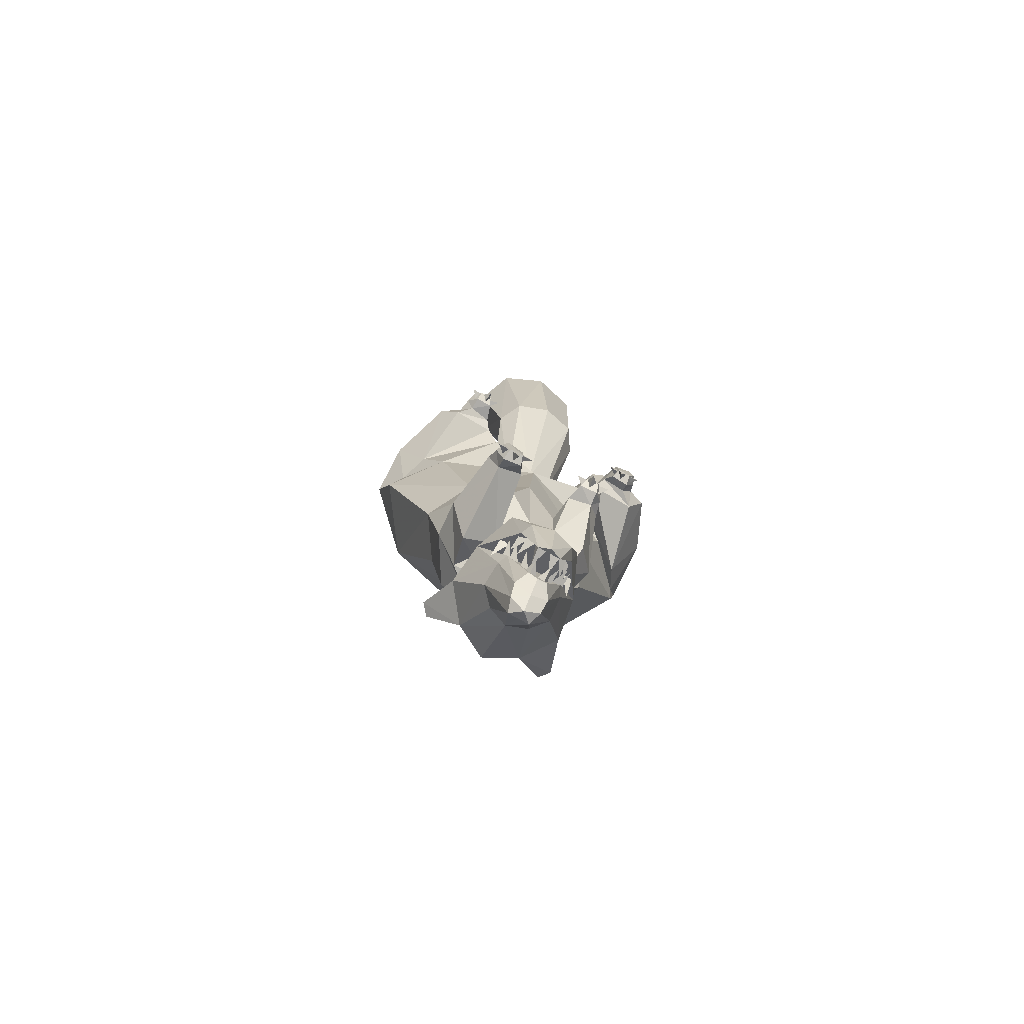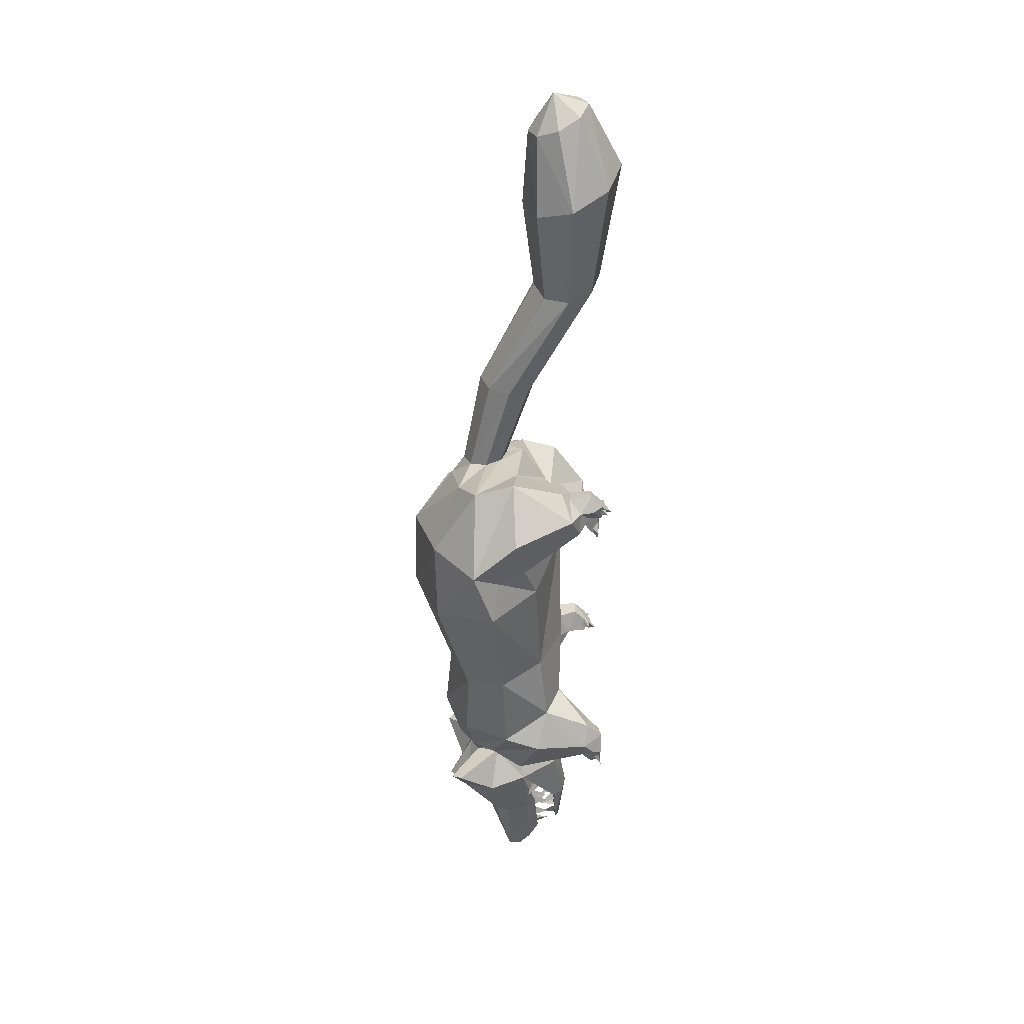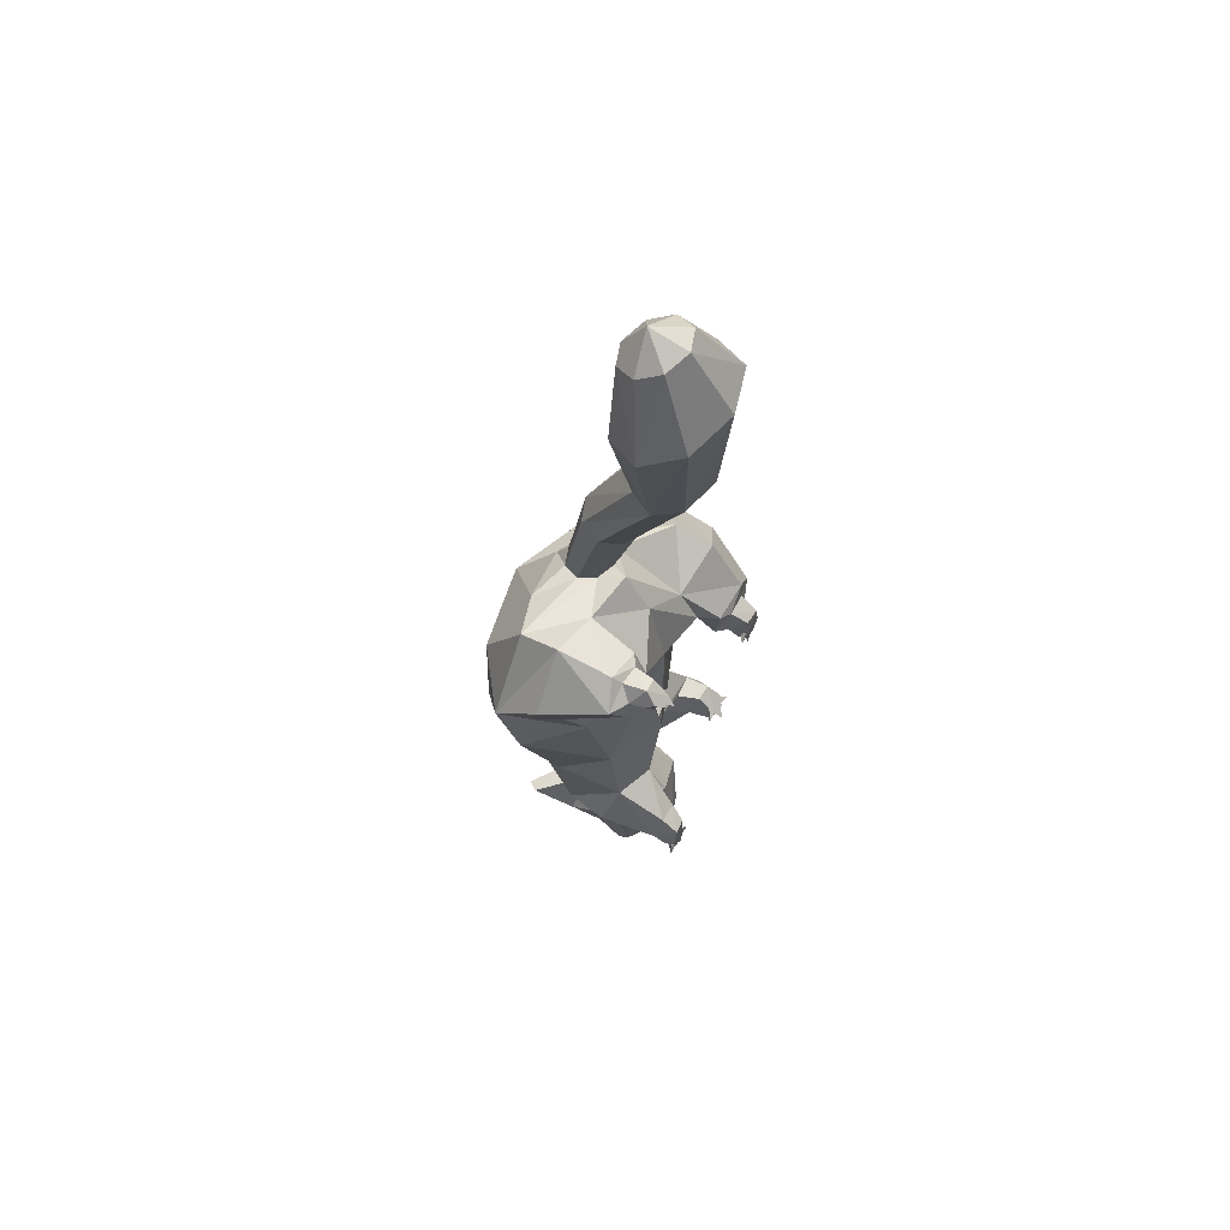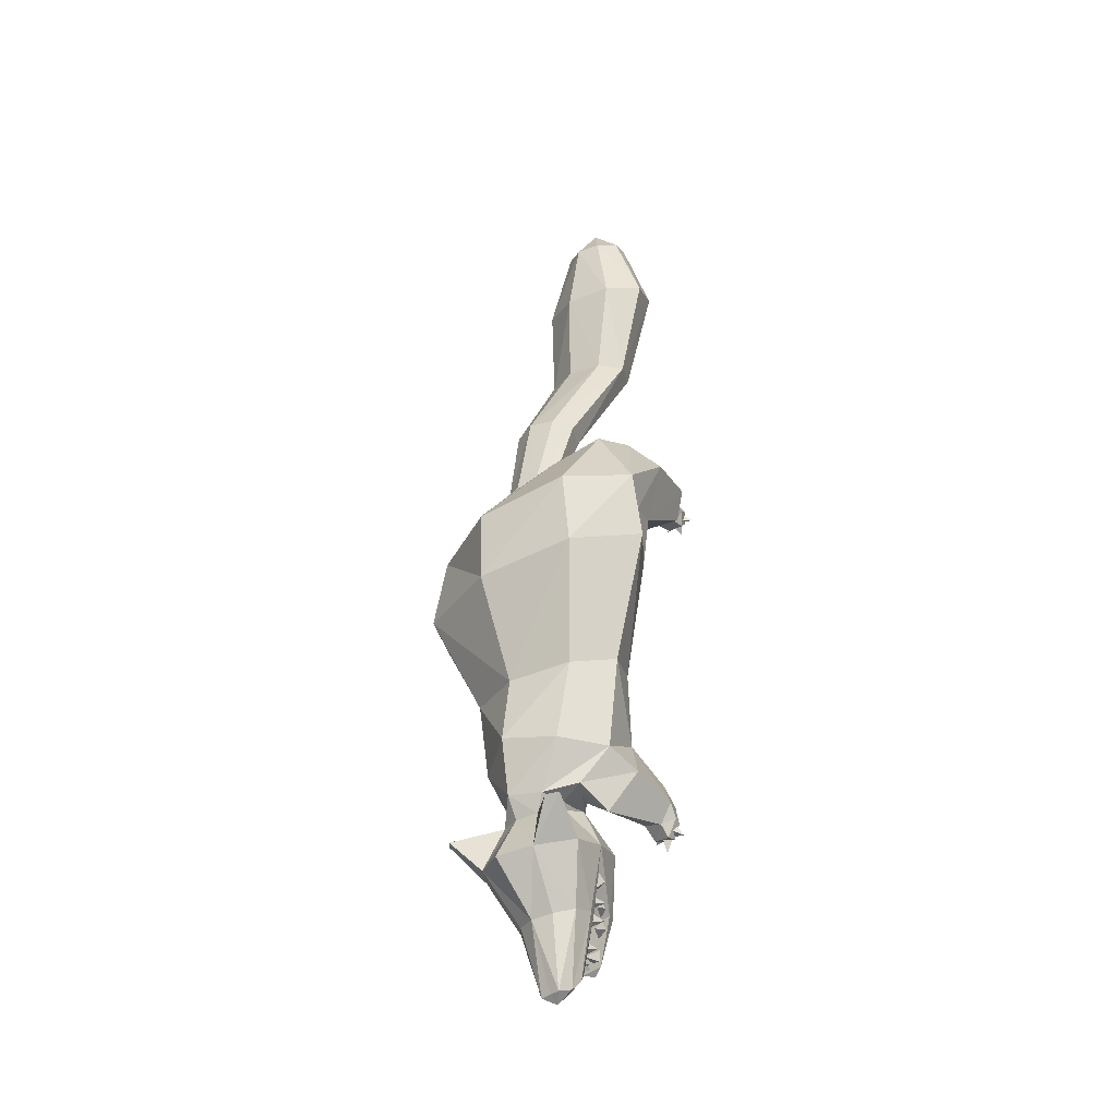
<metadata>
{"format":"obj","ext":"obj","renderer":"f3d","projection":"perspective","resolution":1024,"background":"white","views":[{"elev":-79.7,"azim":152.9,"up":"+Y"},{"elev":30.4,"azim":88.1,"up":"+Y"},{"elev":59.8,"azim":118.7,"up":"+Y"},{"elev":-37.2,"azim":44.1,"up":"+Y"}]}
</metadata>
<code>
v  5.077 -16.69 1.964
v  4.703 -18.33 2.14
v  4.736 -18.08 1.901
v  4.374 -18.31 1.94
v  4.374 -18.58 2.224
v  4.044 -18.37 2.164
v  4 -18.12 1.926
v  3.649 -16.76 2.014
v  3.627 -16.91 2.519
v  4.154 -18.44 2.444
v  3.945 -16.99 2.843
v  3.704 -15.94 3.722
v  3.132 -15.77 3.039
v  3.22 -15.52 2.186
v  3.605 -14.78 2.834
v  3.55 -14.64 2.319
v  3.901 -14.28 2.237
v  3.671 -14.4 2.785
v  3.934 -14.91 3.328
v  3.813 -14.49 3.088
v  4.462 -14.5 3.77
v  4.396 -14.93 3.461
v  4.857 -14.87 3.292
v  5.088 -14.52 3.409
v  4.308 -17.33 1.177
v  4.055 -17.12 1.194
v  4.165 -17.4 1.588
v  3.748 -16.29 1.946
v  3.857 -16.64 1.905
v  3.649 -16.41 1.559
v  3.868 -16.6 1.837
v  3.978 -16.95 1.797
v  3.759 -16.72 1.461
v  4.077 -17.12 1.809
v  4.198 -17.48 1.769
v  3.978 -17.24 1.422
v  4.088 -17.58 1.81
v  4.385 -17.65 1.782
v  4.187 -17.61 1.406
v  3.484 -11.7 0.2579
v  3.682 -11.66 0.2879
v  3.627 -11.86 0.1155
v  3.297 -11.57 0.4015
v  3.407 -11.68 0.2888
v  3.165 -11.72 0.2592
v  3.693 -11.65 0.2982
v  3.693 -11.51 0.4415
v  3.934 -11.66 0.2875
v  2.649 -9.318 0.0388
v  2.836 -9.264 0.0458
v  2.792 -9.556 0.0453
v  2.462 -9.102 0.0578
v  2.572 -9.273 0.0484
v  2.341 -9.341 0.0423
v  2.847 -9.276 0.0797
v  2.858 -9.021 0.061
v  3.088 -9.258 0.0454
v  4.341 -17.6 1.075
v  4.593 -17.49 1.177
v  4.099 -17.51 1.19
v  4.923 -16.49 1.246
v  3.759 -16.55 1.295
v  5.505 -15.4 2.1
v  4.967 -16.64 1.762
v  3.748 -16.7 1.8
v  4.154 -17.85 1.676
v  4.561 -17.83 1.652
v  4.363 -17.94 1.66
v  4.835 -16.09 1.316
v  4.967 -16.45 1.661
v  4.912 -16.31 1.244
v  4.736 -16.47 1.322
v  4.857 -16.58 1.869
v  5.055 -16.33 1.509
v  5.044 -16.49 1.927
v  4.967 -16.23 1.897
v  4.516 -17.46 1.757
v  4.725 -17.2 1.398
v  4.703 -17.36 1.815
v  4.637 -17.09 1.785
v  5.505 -14.51 0.0905
v  5.56 -14.83 0.0919
v  5.604 -14.58 0.2601
v  5.703 -14.56 0.0943
v  5.494 -14.24 0.1039
v  5.253 -14.52 0.0913
v  5.472 -14.41 0.2588
v  5.494 -14.49 0.0892
v  5.242 -1.448 0.5597
v  4.835 1.487 -0.0842
v  5.813 1.21 0.2766
v  5.033 2.957 0.6977
v  5.527 2.792 0.9186
v  5.077 3.218 1.492
v  4.527 2.939 0.8748
v  3.824 1.507 0.2
v  3.682 -1.255 0.5345
v  4.462 -1.32 0.3196
v  3.198 -11.64 0.6156
v  3.429 -11.7 0.247
v  3.396 -11.91 0.4265
v  3.78 -11.82 0.4423
v  3.704 -11.66 0.2766
v  3.726 -11.26 0.676
v  3.89 -11.77 0.8341
v  3.857 -11.33 1.153
v  3.374 -11.23 0.6622
v  3.275 -11.52 0.4095
v  5.923 -14.34 0.144
v  6.032 -14.56 0.0831
v  5.791 -14.51 0.1016
v  5.989 -11.3 1.7
v  4.572 -8.261 1.17
v  6.703 -8.681 1.86
v  5.681 -7.251 1.03
v  4.593 -6.686 1.548
v  5.703 -5.981 2.288
v  4.593 -5.86 2.103
v  4.802 -6.048 2.655
v  4.374 -6.042 2.501
v  4.297 -4.186 1.837
v  4.868 -4.183 2.013
v  3.737 -4.132 2.042
v  3.956 -6.074 2.657
v  3.55 -7.521 1.357
v  3.44 -8.319 0.9871
v  2.451 -8.825 1.87
v  3.22 -11.33 1.68
v  4.747 -11.18 1.109
v  4.626 -17.09 1.17
v  4.538 -17.38 1.575
v  4.582 -17.37 1.168
v  4.374 -17.33 1.176
v  4.736 -16.91 1.772
v  4.934 -16.66 1.413
v  4.923 -16.81 1.83
v  4.857 -16.55 1.8
v  5.846 -14.44 0.2609
v  6.549 -6.489 0.2046
v  6.779 -6.521 0.174
v  6.604 -6.561 0.3857
v  6.648 -6.403 0.3192
v  3.967 -16.54 1.272
v  3.89 -16.77 1.212
v  3.868 -16.91 1.629
v  4.066 -16.91 1.266
v  3.561 -15.85 1.836
v  3.517 -16.01 1.683
v  3.484 -16.33 2.047
v  3.715 -16.12 1.713
v  3.682 -16.56 1.976
v  4.022 -17.39 1.84
v  3.583 -11.83 0.4096
v  4.341 -17.65 1.782
v  4.516 -17.59 1.393
v  4.516 -17.79 1.803
v  4.637 -17.55 1.797
v  6.296 -6.496 0.2052
v  6.34 -6.669 0.0421
v  6.384 -6.639 0.3145
v  6.472 -6.52 0.174
v  3.846 -16.14 1.353
v  3.769 -16.37 1.293
v  3.737 -16.51 1.698
v  3.945 -16.51 1.347
v  3.803 -16.87 1.868
v  3.352 -11.75 0.4812
v  2.748 -9.332 0.2046
v  2.869 -9.171 0.2038
v  6.878 -6.962 0.8326
v  6.835 -6.452 0.8171
v  7.241 -6.441 1.047
v  6.626 -6.166 1.071
v  6.714 -5.951 1.264
v  6.835 -5.638 2.416
v  7.757 -6.8 2.392
v  1.88 -9.302 2.279
v  3.176 -9.071 0.6798
v  3.264 -8.247 0.5315
v  2.462 -7.973 0.4564
v  2.44 -6.975 1.196
v  2.517 -6.709 2.033
v  1.331 -7.941 3.08
v  1.397 -8.112 1.686
v  1.616 -8.892 2.809
v  1.891 -8.622 0.5699
v  2.506 -8.337 0.4172
v  2.297 -8.809 0.4189
v  2.232 -9.304 0.7079
v  3.034 -8.976 0.4202
v  2.99 -8.377 0.4092
v  4.011 -12.01 1.39
v  3.363 -11.28 1.183
v  3.209 -11.98 2.398
v  3.132 -11.64 0.9451
v  2.792 -12.56 2.035
v  3.001 -12.96 2.449
v  3.429 -13.82 2.138
v  3.242 -13.15 1.496
v  3.704 -13.39 1.788
v  3.978 -13.07 1.501
v  3.385 -11.92 0.7349
v  5.692 -14.33 2.9
v  6.241 -13.55 2.591
v  5.681 -13.52 3.588
v  4.604 -13.34 4.113
v  6.011 -11.81 3.551
v  6.571 -11.57 2.665
v  6.703 -9.3 4.267
v  7.625 -8.932 2.933
v  7.779 -7.638 3.387
v  6.549 -7.519 4.312
v  6.736 -5.931 3.317
v  5.681 -6.303 3.695
v  4.978 -6.085 3.02
v  4.802 -6.138 3.398
v  4.352 -6.603 3.86
v  4.385 -6.17 3.554
v  3.956 -6.164 3.4
v  3.33 -6.663 2.898
v  3.78 -6.127 3.034
v  2.506 -7.661 3.96
v  2.462 -9.45 4.267
v  1.54 -9.128 2.958
v  2.682 -11.53 2.618
v  3.264 -11.72 3.5
v  3.517 -4.051 2.508
v  3.363 -1.29 1.075
v  3.385 1.256 0.9764
v  4.297 2.751 1.339
v  4.473 2.504 1.819
v  3.759 0.8816 1.784
v  3.682 -1.404 1.622
v  4.736 0.6064 2.145
v  4.967 2.339 2.039
v  5.472 2.356 1.862
v  5.747 0.5851 1.861
v  5.231 -1.596 1.647
v  4.462 -1.531 1.862
v  4.352 -3.987 3.13
v  5.901 -12.96 1.515
v  6.066 -13.96 0.5117
v  5.835 -13.45 0.43
v  5.813 -13.78 0.0698
v  5.34 -13.54 0.437
v  5.45 -13.83 0.1173
v  5.296 -14.22 0.4972
v  5.406 -14.56 0.2914
v  5.813 -14.41 0.5555
v  5.802 -14.63 0.3187
v  6 -14.21 0.2771
v  5.923 -14.26 0.0831
v  5.769 -14.57 0.0834
v  5.472 -14.51 0.0797
v  5 -16.05 1.664
v  5.242 -16.23 1.986
v  5.154 -15.76 1.775
v  4.55 -13.35 1.499
v  4.121 -14.16 1.69
v  3.868 -14.47 1.779
v  3.561 -15.25 1.309
v  3.868 -16.48 1.048
v  4.33 -16.41 0.9003
v  4.33 -15.16 1.127
v  3.066 -15.19 4.084
v  2.869 -15.15 3.884
v  4.714 -16.5 1.247
v  4.835 -16.86 1.603
v  4.791 -16.73 1.187
v  4.615 -16.88 1.253
v  5.187 -15.92 1.622
v  5.154 -12.74 1.158
v  5.099 -14.24 2.081
v  4.692 -14.2 1.704
v  5.406 -14.31 2.548
v  4.923 -14.37 2.266
v  4.824 -14.42 1.743
v  5.176 -14.56 2.258
v  5.121 -15.17 1.259
v  4.802 -16.43 1.011
v  4.396 -14.43 1.612
v  4.407 -14.17 1.692
v  6.274 -6.366 0.3604
v  6.054 -6.507 0.206
v  6.263 -6.552 0.4071
v  6.274 -6.54 0.2414
v  4.099 -17.39 1.192
v  3.715 -11.72 0.5007
v  5.648 -15.63 2.941
v  5.132 -16.83 2.469
v  4.615 -18.42 2.432
v  4.824 -16.95 2.818
v  4.396 -17.01 2.987
v  4.385 -18.43 2.433
v  4.418 -16 4.045
v  5.11 -15.87 3.672
v  2.352 -9.023 0.2149
v  2.539 -9.388 0.2527
v  2.539 -9.194 0.4362
v  2.924 -9.298 0.2241
v  2.572 -9.325 0.0284
v  2.429 -9.056 0.0196
v  2.528 -8.618 0.0204
v  2.847 -9.261 0.0236
v  2.88 -8.637 0.0548
v  6.593 -6.076 0.5479
v  6.769 -6.445 0.5091
v  6.593 -6.696 0.6044
v  6.582 -6.692 0.3294
v  6.549 -6.51 0.1623
v  6.692 -6.337 0.3033
v  6.285 -6.487 0.1935
v  6.263 -6.131 0.5629
v  6.219 -6.639 0.3475
v  6.109 -6.589 0.7174
v  5.967 -6.785 0.9075
v  7.131 -7.856 2.151
v  7.384 -8.021 2.789
v  5.901 -6.175 1.192
v  6.153 -6.218 1.042
v  5.813 -14.77 2.197
v  6.285 -13.83 1.776
v  4.209 -17.81 1.815
v  2.528 -9.216 0.1979
v  5.132 -14.52 2.827
v  5.154 -14.72 2.786
v  5.945 -15.02 3.775
v  5.758 -15.1 4
v  3.517 -13.55 3.447
v  4.659 -11.88 3.973
v  4.582 -9.522 4.832
v  4.505 -7.782 4.793
v  5.121 -4.125 2.47
v  4.912 -4.045 2.936
v  5.56 -1.561 1.106
v  6.197 0.8366 1.084
v  5.703 2.544 1.398
v  3.78 -3.991 2.954
g f1_o647_p2_v69
f 1 2 3
f 3 2 4
f 2 5 4
f 5 6 4
f 4 6 7
f 7 6 8
f 8 6 9
f 6 10 9
f 10 11 9
f 11 12 9
f 12 13 9
f 9 13 8
f 8 13 14
f 13 15 14
f 14 15 16
f 16 15 17
f 17 15 18
f 15 19 18
f 18 19 20
f 20 19 21
f 19 22 21
f 22 23 21
f 21 23 24
f 25 26 27
f 28 29 30
f 31 32 33
f 34 35 36
f 37 38 39
f 40 41 42
f 43 44 45
f 46 47 48
f 49 50 51
f 52 53 54
f 55 56 57
f 58 59 60
f 59 61 60
f 60 61 62
f 62 61 14
f 61 63 14
f 63 64 14
f 14 64 65
f 65 64 66
f 64 67 66
f 66 67 68
f 69 70 71
f 70 72 71
f 73 74 75
f 74 76 75
f 77 78 79
f 78 80 79
f 81 82 83
f 82 84 83
f 85 86 87
f 86 88 87
f 89 90 91
f 90 92 91
f 91 92 93
f 93 92 94
f 94 92 95
f 95 92 96
f 92 90 96
f 96 90 97
f 97 90 98
f 90 89 98
f 99 100 101
f 101 100 102
f 100 103 102
f 103 104 102
f 102 104 105
f 105 104 106
f 106 104 107
f 104 103 107
f 103 100 107
f 107 100 108
f 109 110 111
f 112 113 114
f 114 113 115
f 113 116 115
f 115 116 117
f 116 118 117
f 117 118 119
f 118 120 119
f 120 121 119
f 119 121 122
f 122 121 89
f 89 121 98
f 98 121 97
f 97 121 123
f 123 121 124
f 121 120 124
f 120 118 124
f 124 118 125
f 118 116 125
f 125 116 126
f 116 113 126
f 126 113 127
f 127 113 128
f 128 113 129
f 113 112 129
f 130 131 132
f 131 133 132
f 134 135 136
f 135 137 136
f 111 110 138
f 110 109 138
f 139 140 141
f 140 142 141
f 143 144 145
f 144 146 145
f 147 148 149
f 148 150 149
f 29 151 30
f 151 28 30
f 35 152 36
f 152 34 36
f 41 153 42
f 153 40 42
f 154 155 156
f 155 157 156
f 158 159 160
f 159 161 160
f 162 163 164
f 163 165 164
f 32 166 33
f 166 31 33
f 44 167 45
f 167 43 45
f 50 168 51
f 168 49 51
f 56 169 57
f 169 55 57
f 170 171 172
f 171 173 172
f 173 174 172
f 174 175 172
f 172 175 176
f 177 178 126
f 178 179 126
f 126 179 125
f 179 180 125
f 180 181 125
f 125 181 182
f 182 181 183
f 181 184 183
f 183 184 185
f 185 184 177
f 177 184 186
f 184 181 186
f 181 180 186
f 180 187 186
f 187 188 186
f 188 189 186
f 186 189 177
f 177 189 178
f 189 190 178
f 190 191 178
f 178 191 179
f 179 191 180
f 180 191 187
f 192 193 194
f 193 195 194
f 195 196 194
f 194 196 197
f 197 196 198
f 196 199 198
f 198 199 200
f 200 199 201
f 201 199 202
f 199 196 202
f 196 195 202
f 195 99 202
f 99 101 202
f 101 102 202
f 102 105 202
f 202 105 201
f 201 105 192
f 105 106 192
f 192 106 193
f 106 107 193
f 193 107 195
f 195 107 99
f 107 108 99
f 99 108 100
f 203 204 24
f 204 205 24
f 24 205 21
f 21 205 206
f 206 205 207
f 205 204 207
f 204 208 207
f 207 208 209
f 208 210 209
f 210 211 209
f 209 211 212
f 211 213 212
f 212 213 214
f 213 215 214
f 215 216 214
f 214 216 217
f 216 218 217
f 218 219 217
f 217 219 220
f 219 221 220
f 221 182 220
f 220 182 222
f 182 183 222
f 222 183 223
f 183 224 223
f 224 225 223
f 223 225 226
f 227 228 123
f 123 228 97
f 97 228 96
f 228 229 96
f 96 229 95
f 229 230 95
f 95 230 94
f 94 230 231
f 230 229 231
f 231 229 232
f 229 228 232
f 228 233 232
f 233 234 232
f 234 235 232
f 232 235 231
f 231 235 94
f 94 235 236
f 236 235 237
f 235 234 237
f 237 234 238
f 238 234 239
f 234 233 239
f 233 240 239
f 239 240 238
f 241 242 243
f 242 244 243
f 243 244 245
f 244 246 245
f 245 246 247
f 246 248 247
f 247 248 249
f 248 250 249
f 250 251 249
f 249 251 242
f 242 251 244
f 251 252 244
f 244 252 253
f 252 251 253
f 251 250 253
f 250 248 253
f 248 254 253
f 253 254 244
f 244 254 246
f 254 248 246
f 255 256 257
f 133 131 130
f 76 74 73
f 194 128 192
f 128 129 192
f 129 258 192
f 192 258 201
f 258 259 201
f 201 259 200
f 200 259 17
f 259 260 17
f 17 260 16
f 260 261 16
f 16 261 14
f 14 261 62
f 261 262 62
f 62 262 60
f 60 262 58
f 58 262 263
f 262 261 263
f 263 261 264
f 265 266 12
f 266 13 12
f 267 268 269
f 268 270 269
f 257 256 271
f 256 255 271
f 241 272 112
f 112 272 129
f 129 272 258
f 272 273 258
f 258 273 274
f 273 275 274
f 275 276 274
f 274 276 277
f 276 278 277
f 277 278 279
f 278 63 279
f 63 61 279
f 279 61 280
f 61 59 280
f 59 58 280
f 58 263 280
f 280 263 279
f 263 264 279
f 279 264 277
f 264 281 277
f 277 281 274
f 281 282 274
f 274 282 258
f 258 282 259
f 282 281 259
f 259 281 260
f 281 264 260
f 260 264 261
f 283 284 285
f 284 286 285
f 26 287 27
f 287 25 27
f 47 288 48
f 288 46 48
f 63 289 1
f 289 290 1
f 1 290 2
f 2 290 291
f 290 292 291
f 292 293 291
f 291 293 294
f 294 293 10
f 10 293 11
f 11 293 12
f 12 293 295
f 295 293 296
f 293 292 296
f 292 290 296
f 296 290 289
f 297 298 299
f 299 298 300
f 300 298 301
f 298 297 301
f 301 297 302
f 297 303 302
f 302 303 301
f 301 303 304
f 303 305 304
f 305 300 304
f 304 300 301
f 88 86 85
f 161 159 158
f 142 140 139
f 286 284 283
f 146 143 145
f 165 162 164
f 150 147 149
f 173 171 306
f 306 171 307
f 171 308 307
f 308 309 307
f 309 310 307
f 310 311 307
f 307 311 306
f 311 310 306
f 310 312 306
f 306 312 313
f 312 314 313
f 313 314 315
f 315 314 308
f 308 314 309
f 309 314 310
f 314 312 310
f 137 135 134
f 80 78 77
f 157 155 154
f 84 82 81
f 115 316 317
f 316 170 317
f 170 172 317
f 172 176 317
f 317 176 318
f 318 176 211
f 176 175 211
f 211 175 213
f 213 175 117
f 175 174 117
f 174 319 117
f 117 319 115
f 115 319 316
f 316 319 320
f 319 174 320
f 174 173 320
f 173 306 320
f 306 313 320
f 313 315 320
f 320 315 316
f 316 315 170
f 315 308 170
f 308 171 170
f 241 243 272
f 243 245 272
f 245 247 272
f 272 247 273
f 247 249 273
f 249 321 273
f 273 321 275
f 275 321 203
f 203 321 322
f 321 249 322
f 249 242 322
f 242 241 322
f 241 204 322
f 322 204 203
f 187 303 188
f 303 297 188
f 297 299 188
f 188 299 189
f 189 299 190
f 299 300 190
f 300 305 190
f 190 305 191
f 305 303 191
f 191 303 187
f 38 323 39
f 323 37 39
f 53 324 54
f 324 52 54
f 24 23 325
f 23 326 325
f 325 326 276
f 276 326 278
f 278 326 63
f 63 326 289
f 289 326 327
f 326 23 327
f 327 23 328
f 328 23 296
f 23 22 296
f 296 22 295
f 295 22 12
f 22 19 12
f 12 19 265
f 265 19 266
f 19 15 266
f 266 15 13
f 72 70 69
f 197 225 194
f 194 225 128
f 225 224 128
f 128 224 127
f 127 224 185
f 224 183 185
f 20 21 329
f 21 206 329
f 329 206 226
f 226 206 330
f 206 207 330
f 207 209 330
f 330 209 331
f 209 212 331
f 331 212 332
f 212 214 332
f 214 217 332
f 217 220 332
f 220 222 332
f 332 222 331
f 222 223 331
f 331 223 330
f 223 226 330
f 221 124 182
f 124 125 182
f 119 122 215
f 122 333 215
f 215 333 216
f 216 333 334
f 334 333 335
f 333 122 335
f 122 89 335
f 89 91 335
f 335 91 336
f 91 93 336
f 336 93 337
f 93 94 337
f 94 236 337
f 337 236 336
f 236 237 336
f 336 237 335
f 237 238 335
f 335 238 334
f 238 240 334
f 334 240 216
f 216 240 218
f 218 240 219
f 219 240 338
f 240 233 338
f 233 228 338
f 228 227 338
f 215 213 119
f 213 117 119
f 63 1 64
f 1 3 64
f 64 3 67
f 67 3 68
f 3 4 68
f 4 7 68
f 68 7 66
f 66 7 65
f 7 8 65
f 65 8 14
f 185 177 127
f 177 126 127
f 20 198 18
f 198 200 18
f 18 200 17
f 338 227 219
f 219 227 221
f 227 123 221
f 221 123 124
f 270 268 267
f 2 291 5
f 291 294 5
f 294 10 5
f 5 10 6
f 204 241 208
f 241 112 208
f 208 112 210
f 112 114 210
f 114 318 210
f 210 318 211
f 318 114 317
f 114 115 317
f 24 325 203
f 203 325 275
f 325 276 275
f 328 296 327
f 296 289 327
f 225 197 226
f 226 197 329
f 329 197 20
f 197 198 20

</code>
